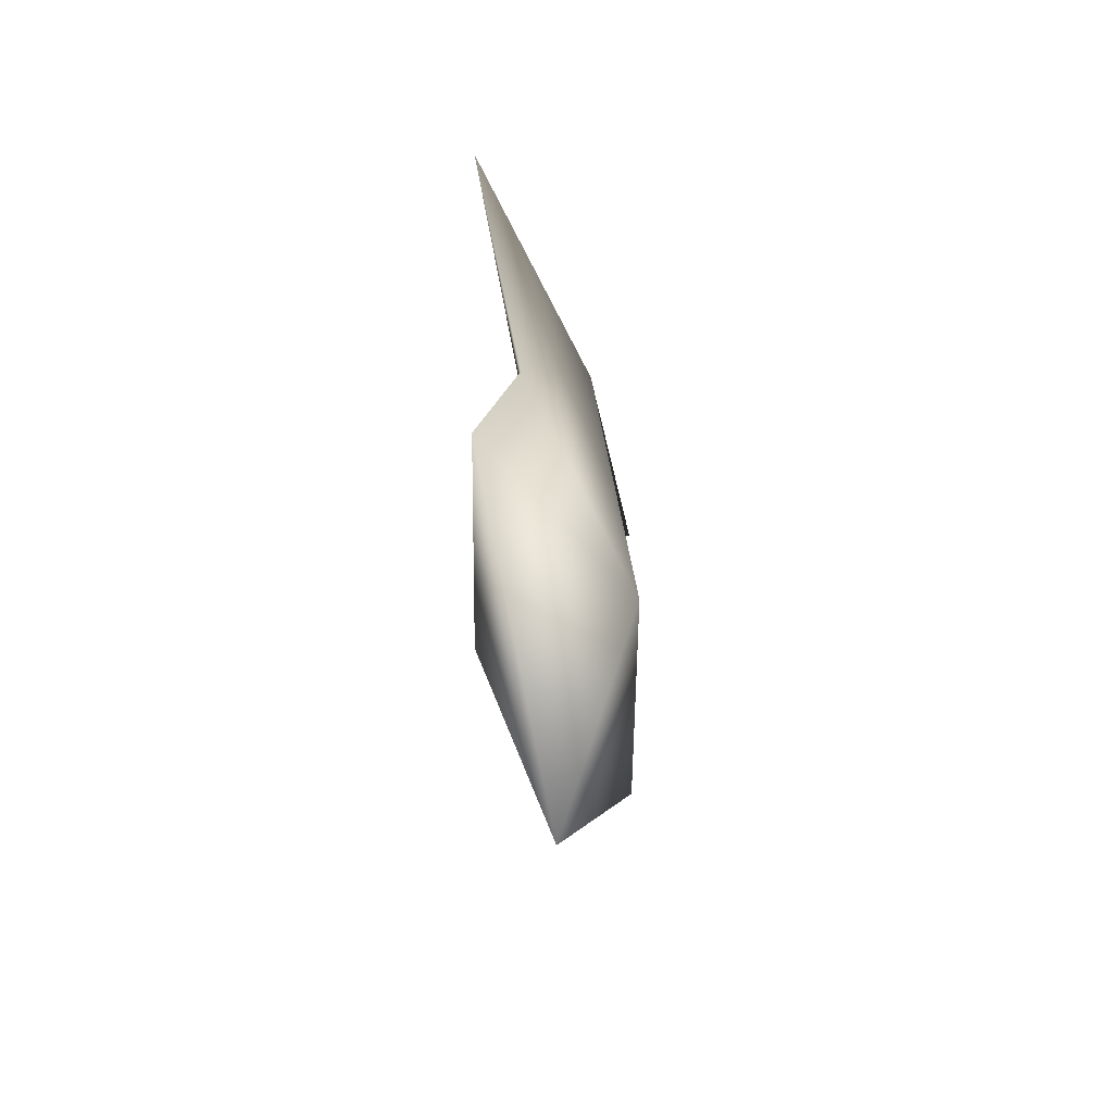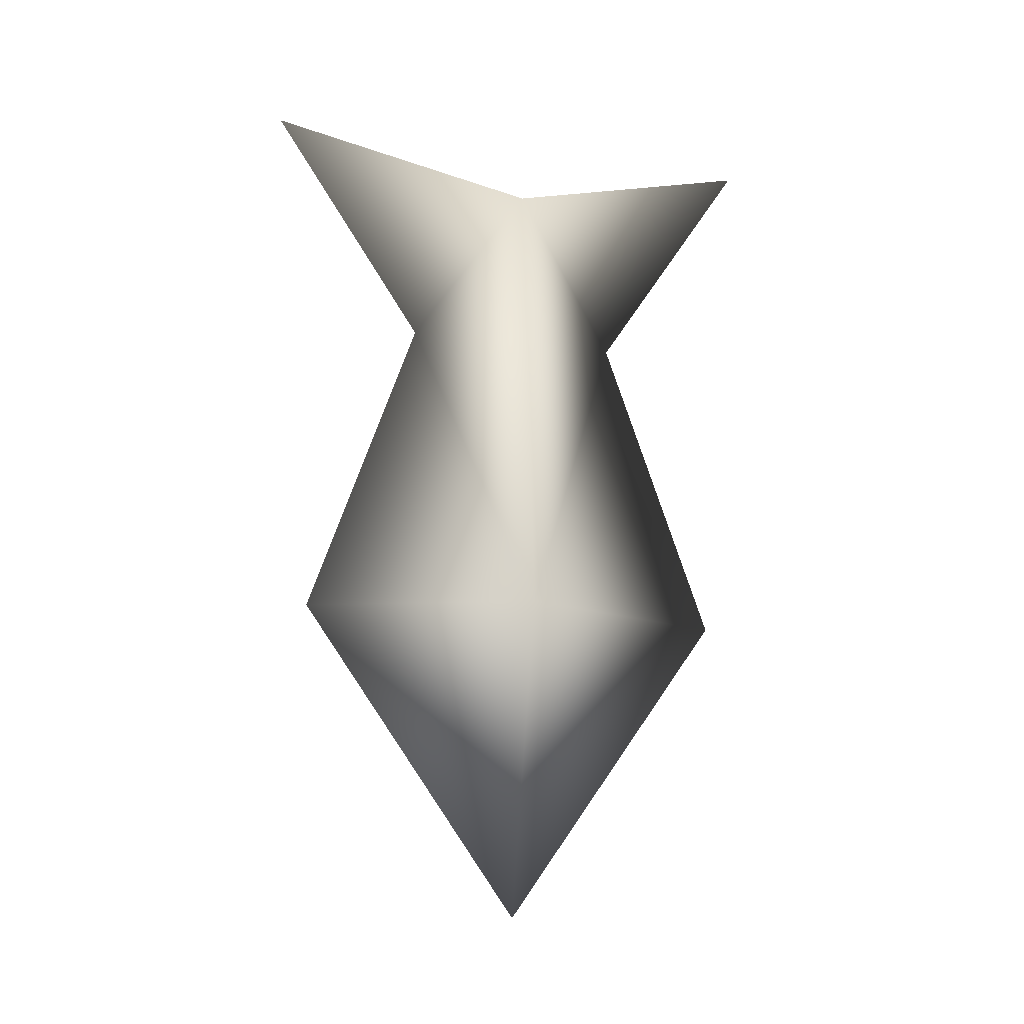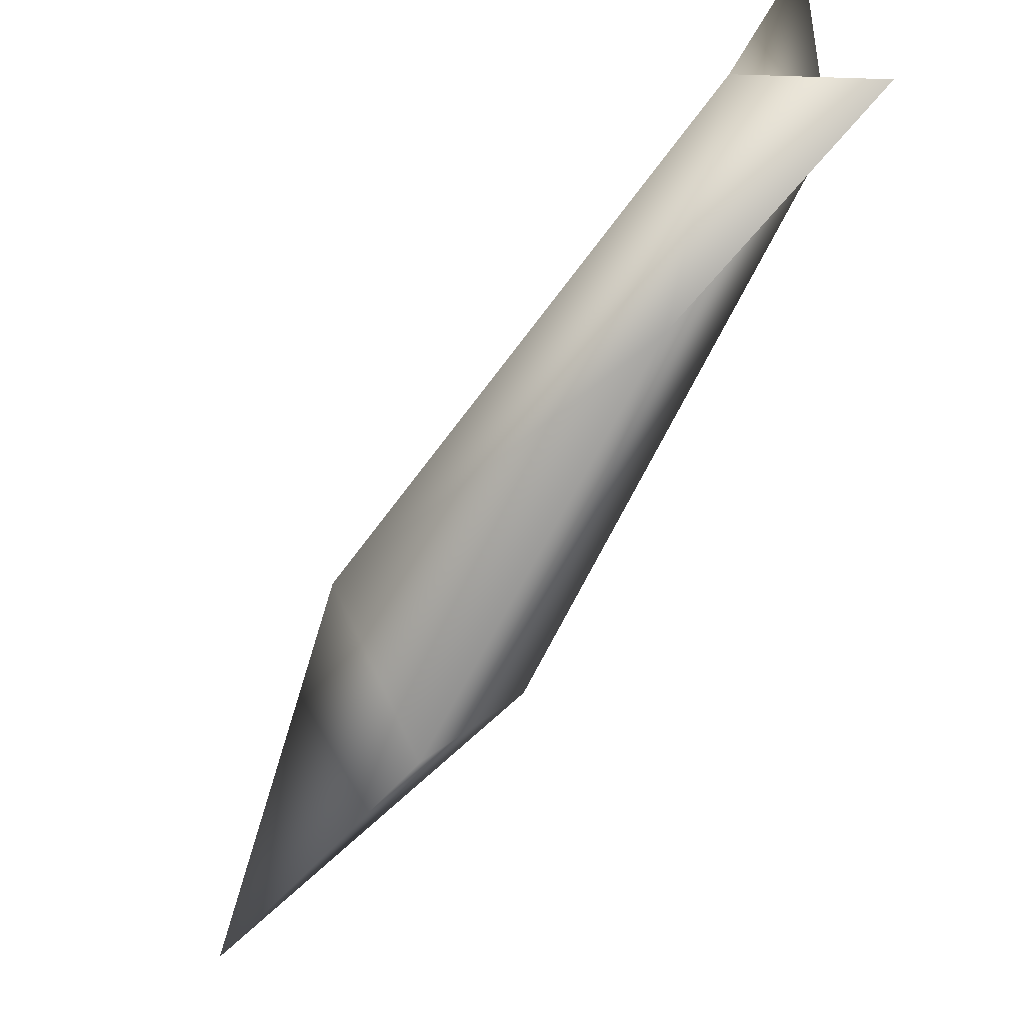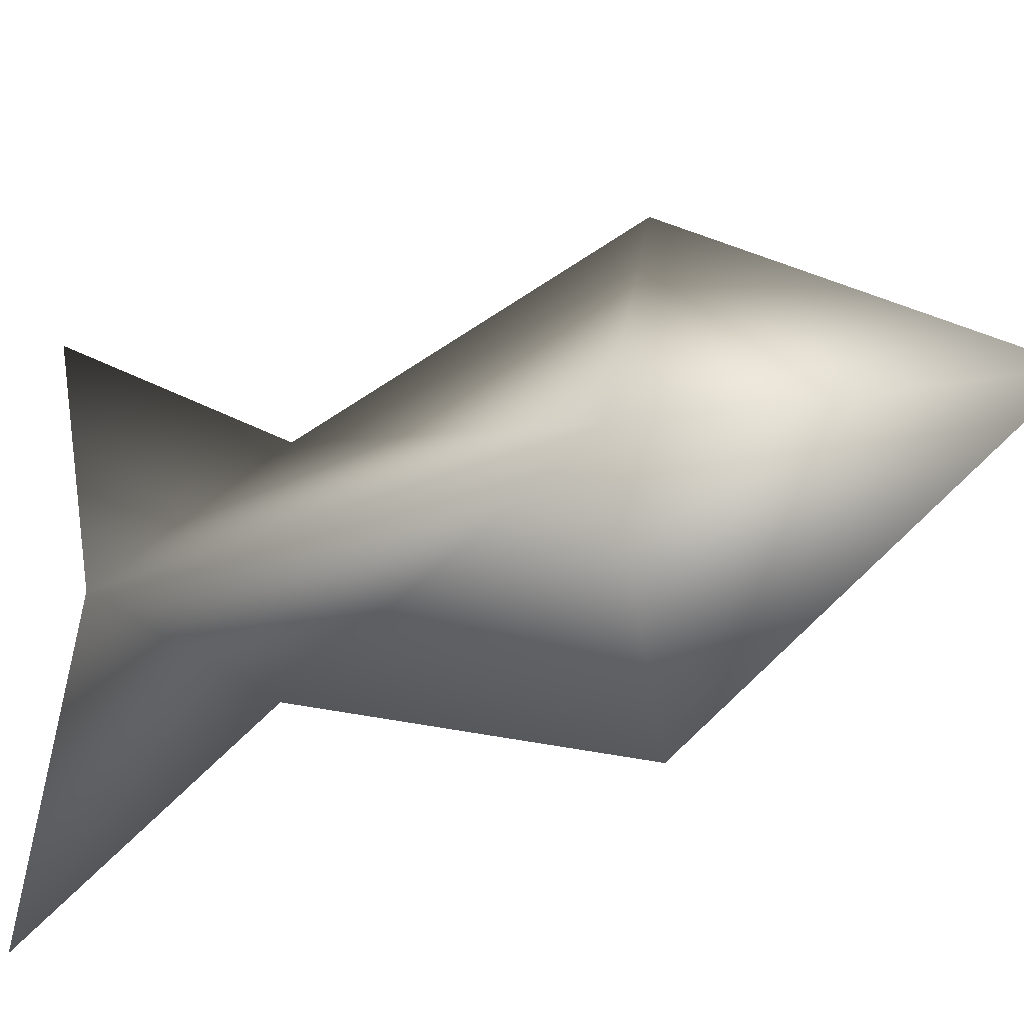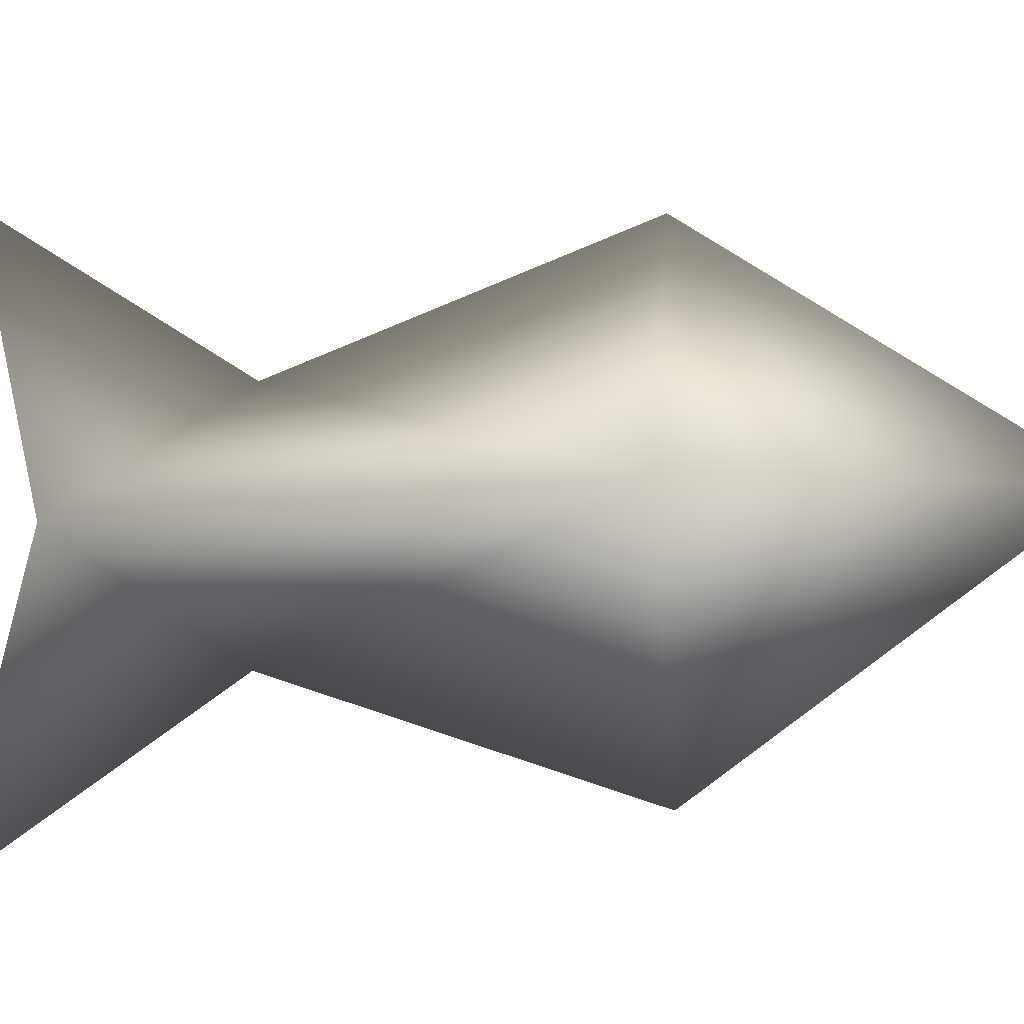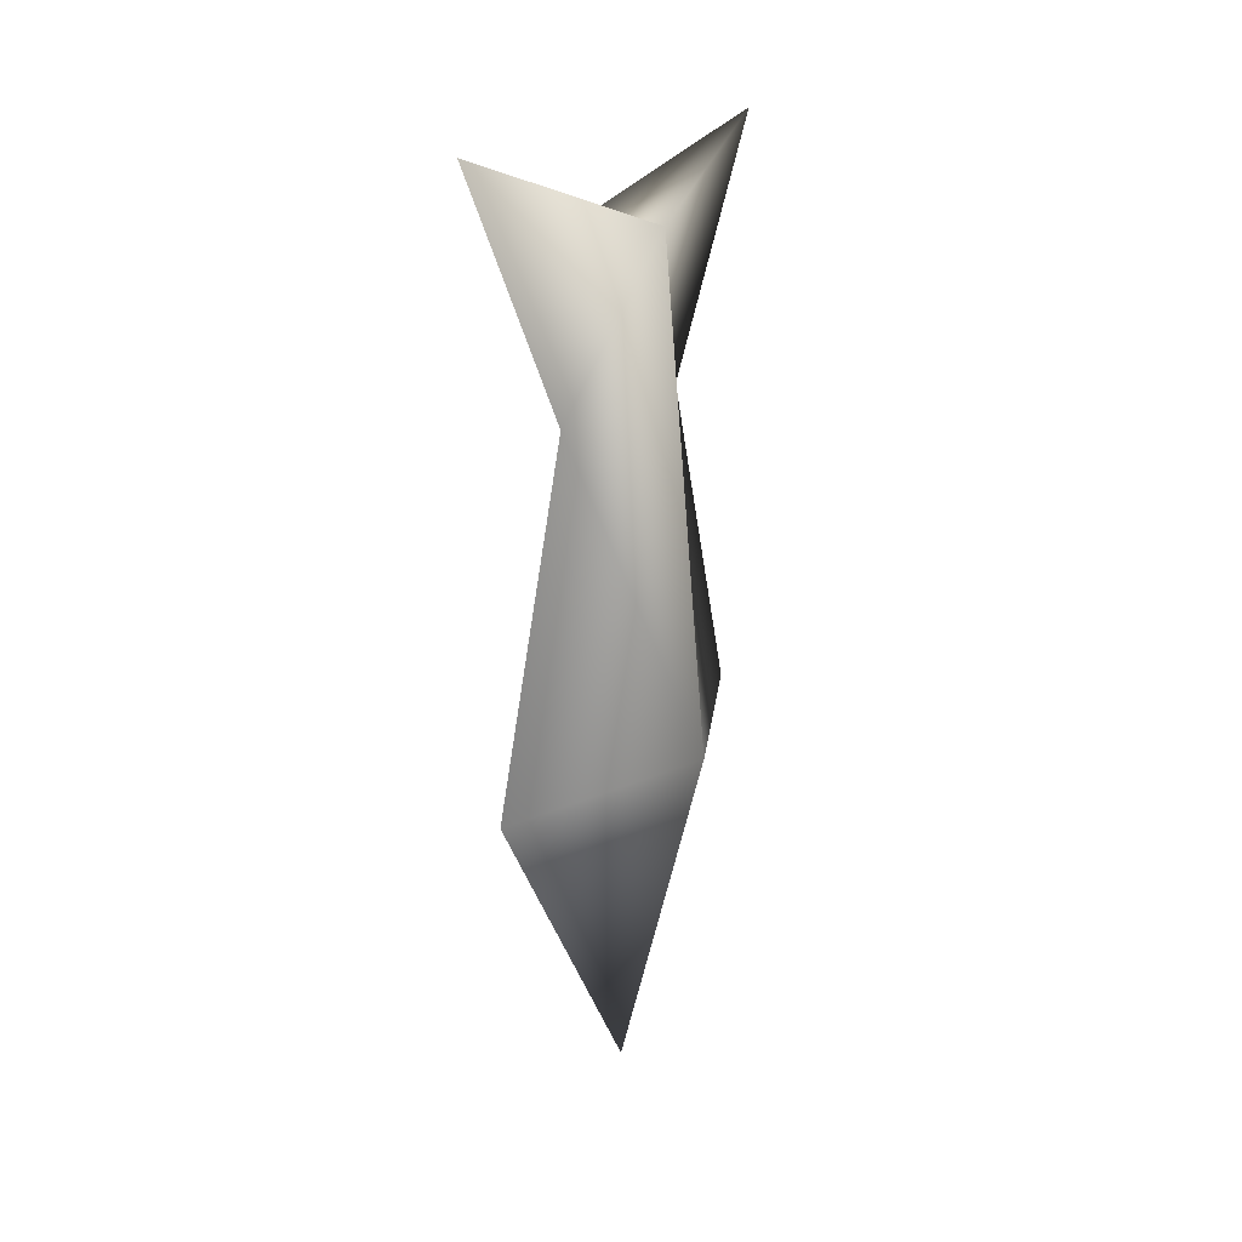
<metadata>
{"format":"obj","ext":"obj","renderer":"f3d","projection":"perspective","resolution":1024,"background":"white","views":[{"elev":-56.8,"azim":-160.1,"up":"+Z"},{"elev":-15.9,"azim":73.8,"up":"+Z"},{"elev":-70.7,"azim":-31.8,"up":"+Y"},{"elev":-27.9,"azim":118.4,"up":"+Y"},{"elev":-12.8,"azim":102.1,"up":"+Y"},{"elev":17.4,"azim":26.7,"up":"+Z"}]}
</metadata>
<code>
o Cube
v -0.5303 -0 -1
v -0 1.414 -1
v 0 -1.414 -1
v 0.5303 0 -1
v -0.2652 -0 2
v -0 0.7071 1
v 0 -0.7071 1
v 0.2652 0 2
v 0 -1.707 2.5
v 0 0 -3
v -0 1.707 2.5
f 3 1 10
f 4 7 3
f 6 1 5
f 7 1 3
f 4 6 8
f 7 9 5
f 4 3 10
f 1 2 10
f 2 4 10
f 8 11 5
f 6 11 8
f 9 8 5
f 11 6 5
f 9 7 8
f 4 8 7
f 6 2 1
f 7 5 1
f 4 2 6

</code>
